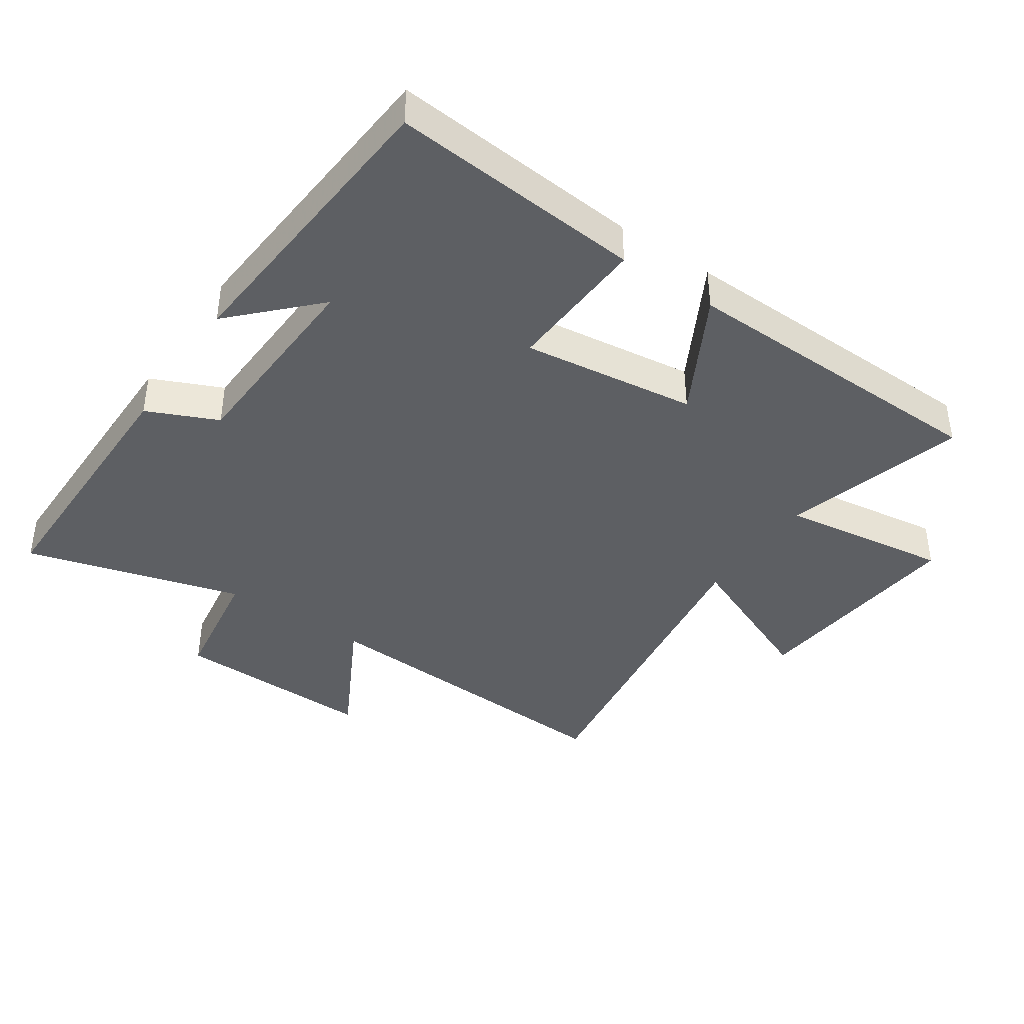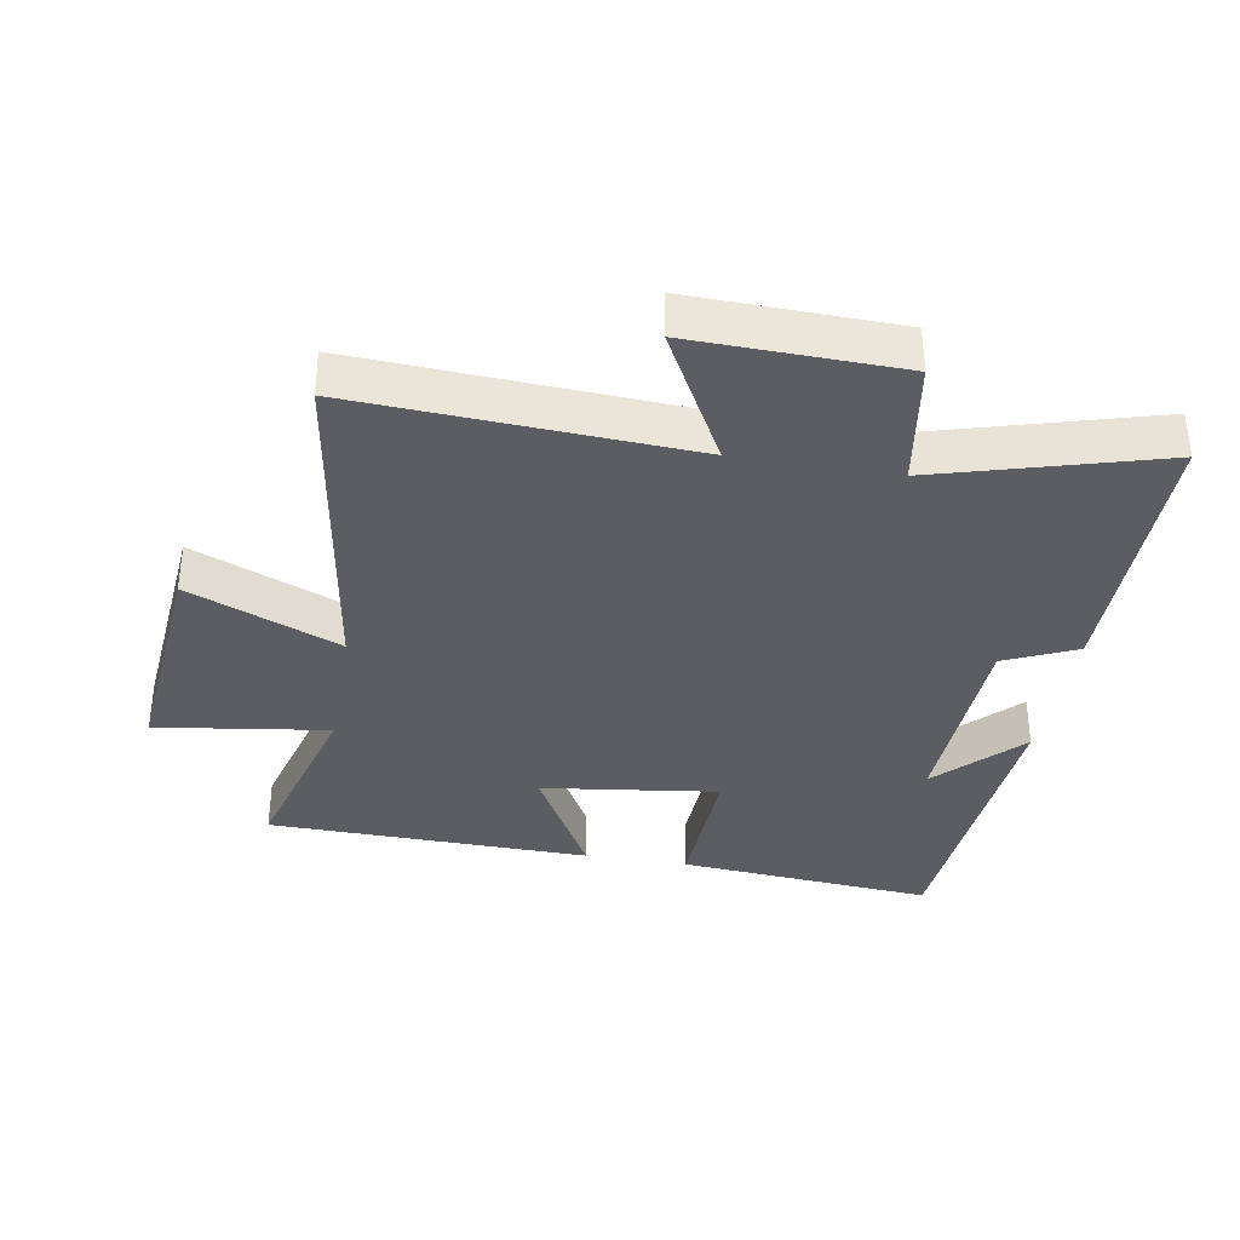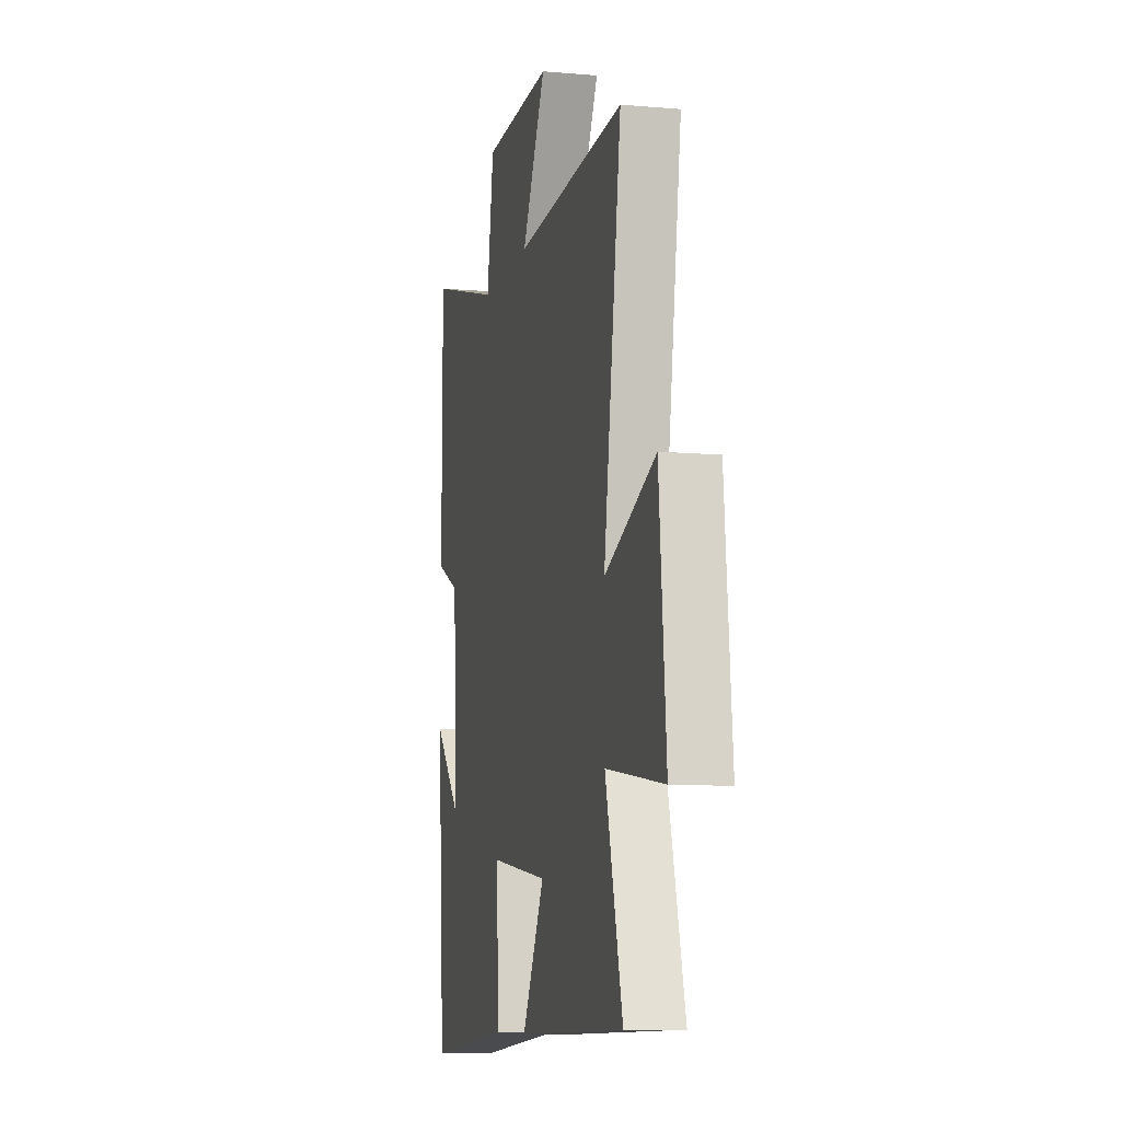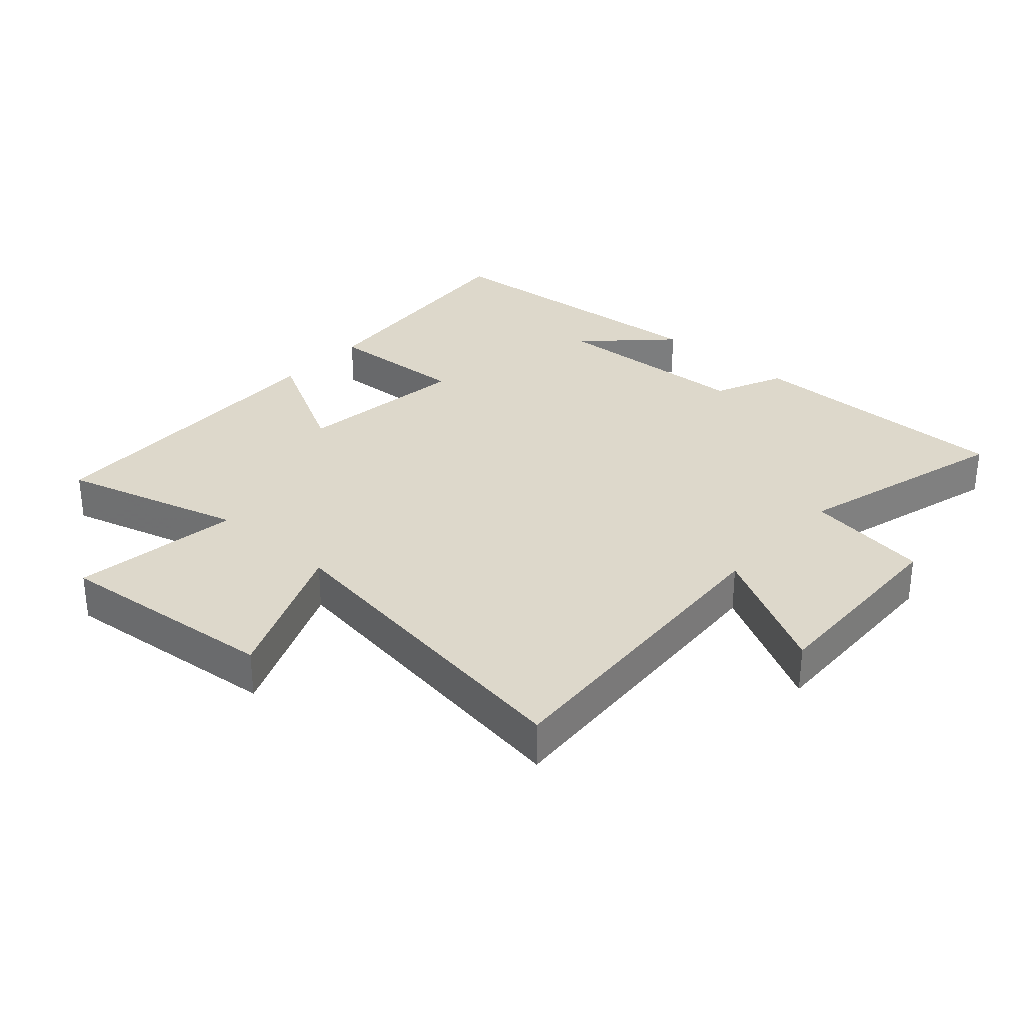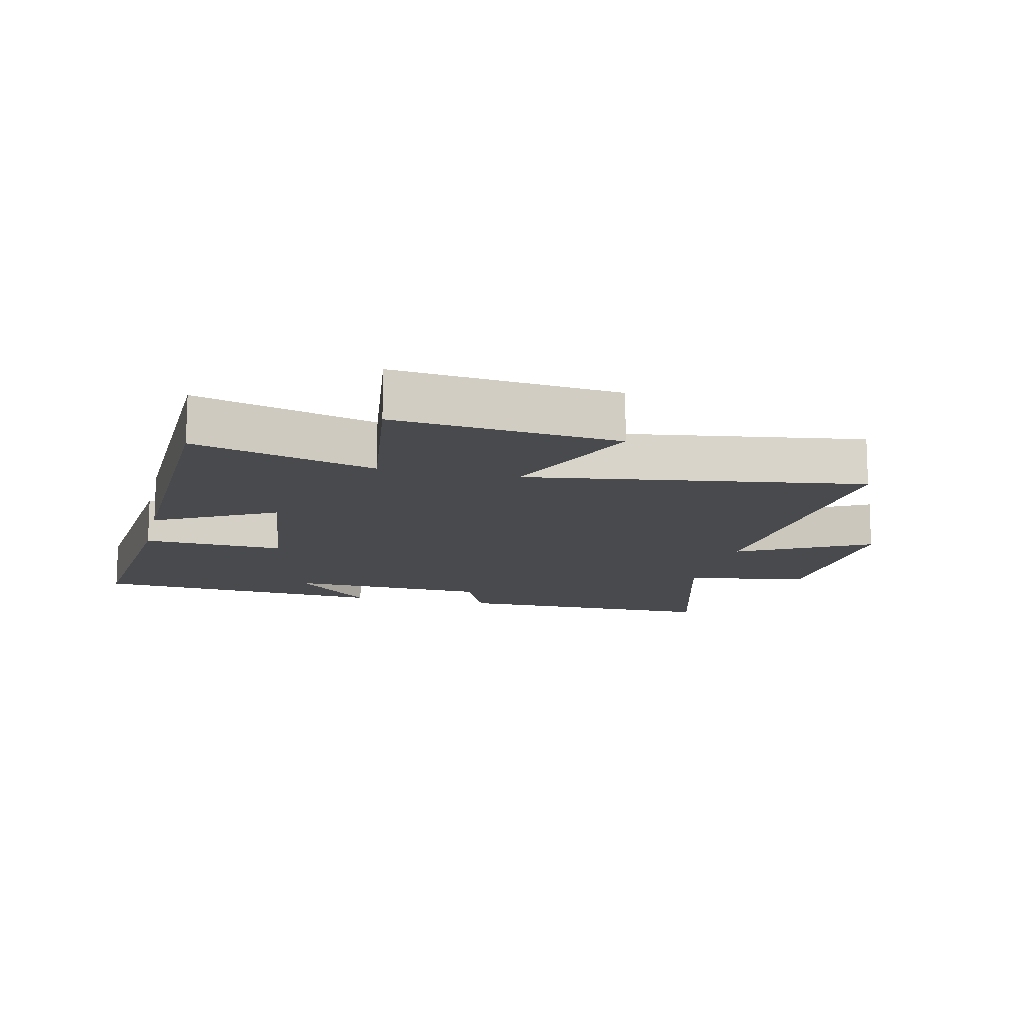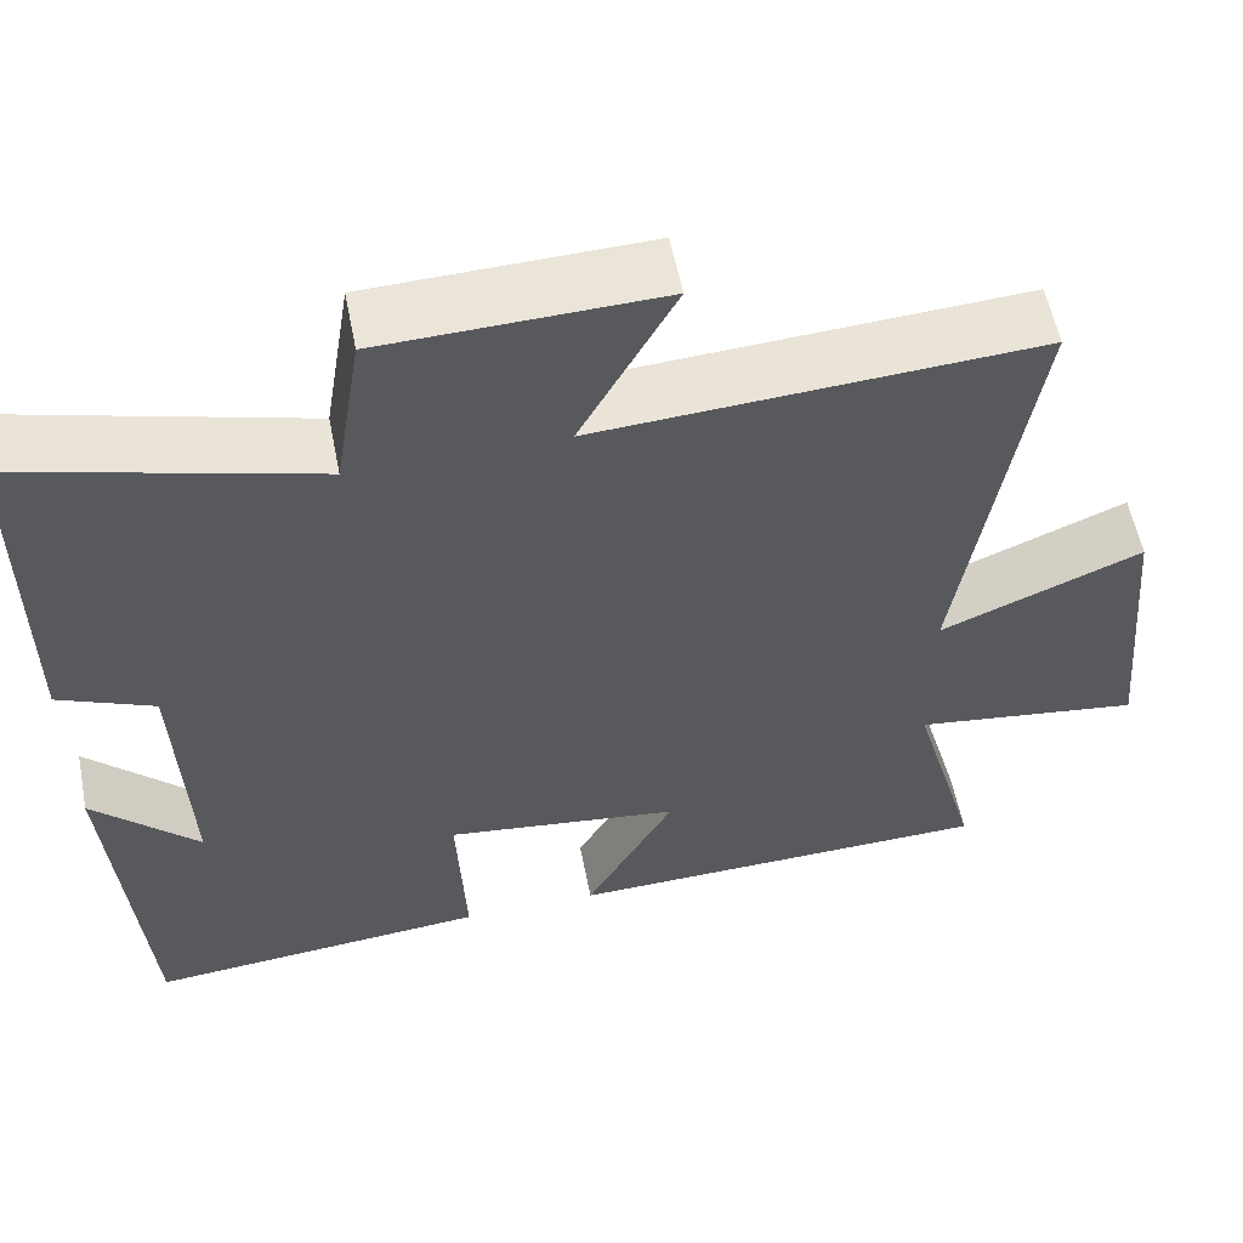
<metadata>
{"format":"obj","ext":"obj","renderer":"f3d","projection":"perspective","resolution":1024,"background":"white","views":[{"elev":-40.4,"azim":145.6,"up":"+Y"},{"elev":-35.5,"azim":-9.8,"up":"+Y"},{"elev":-9.2,"azim":-103.0,"up":"+Z"},{"elev":31.3,"azim":-48.5,"up":"+Y"},{"elev":-13.2,"azim":-103.5,"up":"+Y"},{"elev":57.4,"azim":168.8,"up":"+Z"}]}
</metadata>
<code>
v -0.578 0.07 -0.49
v -0.5 0.07 -0.207
v -0.763 0.07 -0.245
v -0.731 0.07 0.103
v -0.5 0.07 0.007
v -0.58 0.07 0.528
v -0.076 0.07 0.5
v -0.185 0.07 0.702
v 0.131 0.07 0.694
v 0.162 0.07 0.5
v 0.499 0.07 0.596
v 0.5 0.07 0.174
v 0.391 0.07 0.125
v 0.379 0.07 -0.191
v 0.5 0.07 -0.066
v 0.466 0.07 -0.533
v 0.074 0.07 -0.5
v 0.084 0.07 -0.278
v -0.186 0.07 -0.314
v -0.084 0.07 -0.5
v -0.578 0 -0.49
v -0.5 0 -0.207
v -0.763 0 -0.245
v -0.731 0 0.103
v -0.5 0 0.007
v -0.58 0 0.528
v -0.076 0 0.5
v -0.185 0 0.702
v 0.131 0 0.694
v 0.162 0 0.5
v 0.499 0 0.596
v 0.5 0 0.174
v 0.391 0 0.125
v 0.379 0 -0.191
v 0.5 0 -0.066
v 0.466 0 -0.533
v 0.074 0 -0.5
v 0.084 0 -0.278
v -0.186 0 -0.314
v -0.084 0 -0.5
f 19 20 1 2
f 18 19 2
f 16 17 18
f 14 15 16
f 14 16 18
f 13 14 18 2
f 10 11 12 13
f 7 8 9 10
f 7 10 13 2
f 5 6 7
f 2 3 4 5
f 2 5 7
f 22 21 40 39
f 22 39 38
f 38 37 36
f 36 35 34
f 38 36 34
f 22 38 34 33
f 33 32 31 30
f 30 29 28 27
f 22 33 30 27
f 27 26 25
f 25 24 23 22
f 27 25 22
f 1 21 22 2
f 2 22 23 3
f 3 23 24 4
f 4 24 25 5
f 5 25 26 6
f 6 26 27 7
f 7 27 28 8
f 8 28 29 9
f 9 29 30 10
f 10 30 31 11
f 11 31 32 12
f 12 32 33 13
f 13 33 34 14
f 14 34 35 15
f 15 35 36 16
f 16 36 37 17
f 17 37 38 18
f 18 38 39 19
f 19 39 40 20
f 20 40 21 1

</code>
